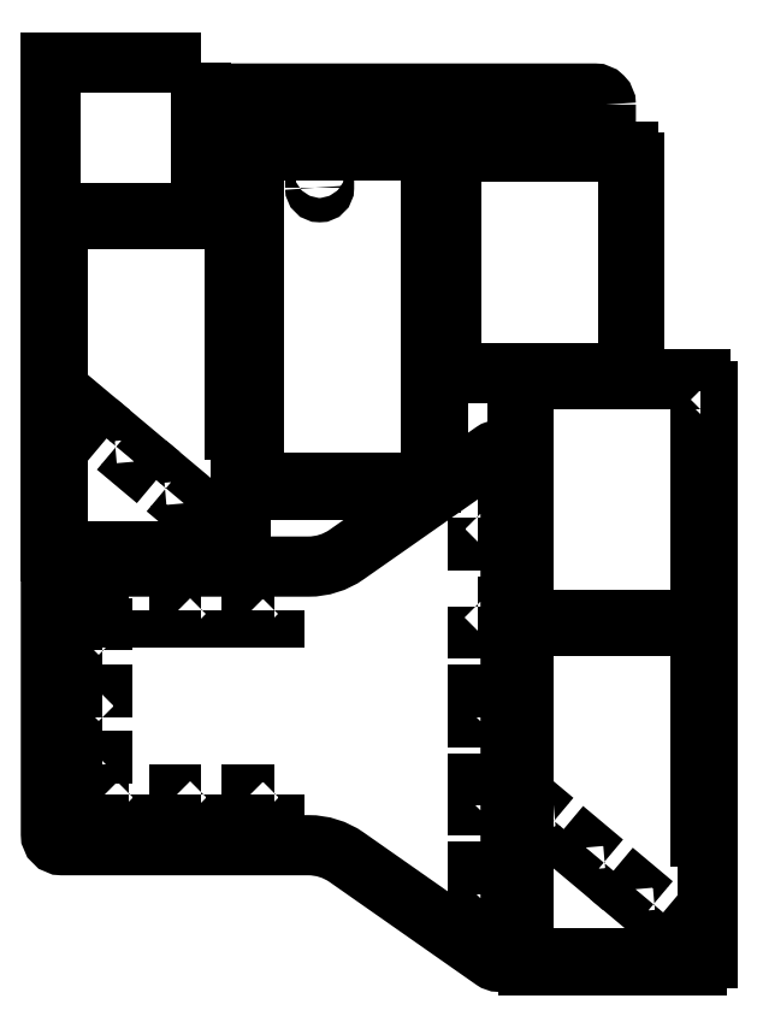
<metadata>
{"format":"dxf","ext":"dxf","renderer":"ezdxf+matplotlib","layout":"modelspace","background":"white","min_lineweight":24,"dpi":150}
</metadata>
<code>
0
SECTION
2
ENTITIES
0
LWPOLYLINE
8
0
90
4
70
1
43
0
10
296.2
20
261.6
10
228.2
20
261.6
10
228.2
20
193.6
10
296.2
20
193.6
0
LWPOLYLINE
8
0
90
4
70
1
43
0
10
280.3
20
69.06
10
282.2
20
71.36
10
289.9
20
64.93
10
287.9
20
62.63
0
LWPOLYLINE
8
0
90
4
70
1
43
0
10
312.3
20
46.07
10
310.4
20
43.78
10
302.8
20
50.2
10
304.7
20
52.5
0
LWPOLYLINE
8
0
90
4
70
1
43
0
10
257.8
20
87.91
10
259.7
20
90.21
10
267.4
20
83.78
10
265.5
20
81.49
0
LWPOLYLINE
8
0
90
4
70
1
43
0
10
235.3
20
106.8
10
237.3
20
109.1
10
244.9
20
102.6
10
243
20
100.3
0
LWPOLYLINE
8
0
90
48
70
1
43
0
10
314.2
20
190.6
10
228.2
20
190.6
10
228.2
20
175.6
10
231.2
20
175.6
10
231.2
20
165.6
10
228.2
20
165.6
10
228.2
20
145.6
10
231.2
20
145.6
10
231.2
20
135.6
10
228.2
20
135.6
10
228.2
20
115.6
10
231.2
20
115.6
10
231.2
20
105.6
10
228.2
20
105.6
10
228.2
20
85.56
10
231.2
20
85.56
10
231.2
20
75.56
10
228.2
20
75.56
10
228.2
20
55.56
10
231.2
20
55.56
10
231.2
20
45.56
10
228.2
20
45.56
10
228.2
20
40.56
10
233.2
20
40.56
10
233.2
20
37.56
10
243.2
20
37.56
10
243.2
20
40.56
10
266.2
20
40.56
10
266.2
20
37.56
10
276.2
20
37.56
10
276.2
20
40.56
10
299.2
20
40.56
10
299.2
20
37.56
10
309.2
20
37.56
10
309.2
20
40.56
10
314.2
20
40.56
10
314.2
20
95.56
10
311.2
20
95.56
10
311.2
20
105.6
10
314.2
20
105.6
10
314.2
20
128.1
10
311.2
20
128.1
10
311.2
20
138.1
10
314.2
20
138.1
10
314.2
20
160.6
10
311.2
20
160.6
10
311.2
20
170.6
10
314.2
20
170.6
0
LWPOLYLINE
8
0
90
4
70
1
43
0
10
347.8
20
205
10
347.8
20
212
42
-1
10
351.8
20
212
10
351.8
20
205
42
-1
0
LWPOLYLINE
8
0
90
56
70
1
43
0
10
400.2
20
221.6
10
320.2
20
221.6
10
320.2
20
206.6
10
317.2
20
206.6
10
317.2
20
196.6
10
320.2
20
196.6
10
320.2
20
176.6
10
317.2
20
176.6
10
317.2
20
166.6
10
320.2
20
166.6
10
320.2
20
146.6
10
317.2
20
146.6
10
317.2
20
136.6
10
320.2
20
136.6
10
320.2
20
116.6
10
317.2
20
116.6
10
317.2
20
106.6
10
320.2
20
106.6
10
320.2
20
86.56
10
317.2
20
86.56
10
317.2
20
76.56
10
320.2
20
76.56
10
320.2
20
71.56
10
325.2
20
71.56
10
325.2
20
68.56
10
335.2
20
68.56
10
335.2
20
71.56
10
355.2
20
71.56
10
355.2
20
68.56
10
365.2
20
68.56
10
365.2
20
71.56
10
385.2
20
71.56
10
385.2
20
68.56
10
395.2
20
68.56
10
395.2
20
71.56
10
400.2
20
71.56
10
400.2
20
76.56
10
403.2
20
76.56
10
403.2
20
86.56
10
400.2
20
86.56
10
400.2
20
106.6
10
403.2
20
106.6
10
403.2
20
116.6
10
400.2
20
116.6
10
400.2
20
136.6
10
403.2
20
136.6
10
403.2
20
146.6
10
400.2
20
146.6
10
400.2
20
166.6
10
403.2
20
166.6
10
403.2
20
176.6
10
400.2
20
176.6
10
400.2
20
196.6
10
403.2
20
196.6
10
403.2
20
206.6
10
400.2
20
206.6
0
LWPOLYLINE
8
0
90
26
70
1
43
0
10
479.2
20
242.6
42
0.4142
10
474.2
20
247.6
10
304.2
20
247.6
42
0.4142
10
299.2
20
242.6
10
299.2
20
227.6
10
304.2
20
227.6
10
304.2
20
224.6
10
314.2
20
224.6
10
314.2
20
227.6
10
344.2
20
227.6
10
344.2
20
224.6
10
354.2
20
224.6
10
354.2
20
227.6
10
384.2
20
227.6
10
384.2
20
224.6
10
394.2
20
224.6
10
394.2
20
227.6
10
424.2
20
227.6
10
424.2
20
224.6
10
434.2
20
224.6
10
434.2
20
227.6
10
464.2
20
227.6
10
464.2
20
224.6
10
474.2
20
224.6
10
474.2
20
227.6
10
479.2
20
227.6
0
LWPOLYLINE
8
0
90
28
70
1
43
0
10
409.2
20
121.1
10
489.2
20
121.1
10
489.2
20
141.1
10
492.2
20
141.1
10
492.2
20
151.1
10
489.2
20
151.1
10
489.2
20
173.6
10
492.2
20
173.6
10
492.2
20
183.6
10
489.2
20
183.6
10
489.2
20
206.1
10
492.2
20
206.1
10
492.2
20
216.1
10
489.2
20
216.1
10
489.2
20
221.1
10
409.2
20
221.1
10
409.2
20
216.1
10
406.2
20
216.1
10
406.2
20
206.1
10
409.2
20
206.1
10
409.2
20
183.6
10
406.2
20
183.6
10
406.2
20
173.6
10
409.2
20
173.6
10
409.2
20
151.1
10
406.2
20
151.1
10
406.2
20
141.1
10
409.2
20
141.1
0
LWPOLYLINE
8
0
90
36
70
1
43
0
10
522.2
20
113.1
10
522.2
20
118.1
10
442.2
20
118.1
10
442.2
20
113.1
10
439.2
20
113.1
10
439.2
20
103.1
10
442.2
20
103.1
10
442.2
20
83.8
10
439.2
20
83.8
10
439.2
20
73.8
10
442.2
20
73.8
10
442.2
20
54.46
10
439.2
20
54.46
10
439.2
20
44.46
10
442.2
20
44.46
10
442.2
20
25.13
10
439.2
20
25.13
10
439.2
20
15.13
10
442.2
20
15.13
10
442.2
20
9.554
10
522.2
20
9.554
10
522.2
20
15.13
10
525.2
20
15.13
10
525.2
20
25.13
10
522.2
20
25.13
10
522.2
20
44.46
10
525.2
20
44.46
10
525.2
20
54.46
10
522.2
20
54.46
10
522.2
20
73.8
10
525.2
20
73.8
10
525.2
20
83.8
10
522.2
20
83.8
10
522.2
20
103.1
10
525.2
20
103.1
10
525.2
20
113.1
0
LWPOLYLINE
8
0
90
48
70
1
43
0
10
525.2
20
6.554
10
439.2
20
6.554
10
439.2
20
-8.446
10
442.2
20
-8.446
10
442.2
20
-18.45
10
439.2
20
-18.45
10
439.2
20
-38.45
10
442.2
20
-38.45
10
442.2
20
-48.45
10
439.2
20
-48.45
10
439.2
20
-68.45
10
442.2
20
-68.45
10
442.2
20
-78.45
10
439.2
20
-78.45
10
439.2
20
-98.45
10
442.2
20
-98.45
10
442.2
20
-108.4
10
439.2
20
-108.4
10
439.2
20
-128.4
10
442.2
20
-128.4
10
442.2
20
-138.4
10
439.2
20
-138.4
10
439.2
20
-143.4
10
444.2
20
-143.4
10
444.2
20
-146.4
10
454.2
20
-146.4
10
454.2
20
-143.4
10
477.2
20
-143.4
10
477.2
20
-146.4
10
487.2
20
-146.4
10
487.2
20
-143.4
10
510.2
20
-143.4
10
510.2
20
-146.4
10
520.2
20
-146.4
10
520.2
20
-143.4
10
525.2
20
-143.4
10
525.2
20
-88.45
10
522.2
20
-88.45
10
522.2
20
-78.45
10
525.2
20
-78.45
10
525.2
20
-55.95
10
522.2
20
-55.95
10
522.2
20
-45.95
10
525.2
20
-45.95
10
525.2
20
-23.45
10
522.2
20
-23.45
10
522.2
20
-13.45
10
525.2
20
-13.45
0
LWPOLYLINE
8
0
90
4
70
1
43
0
10
455.9
20
-81.37
10
453.9
20
-83.67
10
446.3
20
-77.24
10
448.2
20
-74.94
0
LWPOLYLINE
8
0
90
4
70
1
43
0
10
523.3
20
-137.9
10
521.3
20
-140.2
10
513.7
20
-133.8
10
515.6
20
-131.5
0
LWPOLYLINE
8
0
90
4
70
1
43
0
10
478.3
20
-100.2
10
476.4
20
-102.5
10
468.7
20
-96.09
10
470.7
20
-93.8
0
LWPOLYLINE
8
0
90
4
70
1
43
0
10
500.8
20
-119.1
10
498.9
20
-121.4
10
491.2
20
-114.9
10
493.1
20
-112.7
0
LWPOLYLINE
8
0
90
4
70
1
43
0
10
329.2
20
-69.36
10
329.2
20
-72.36
10
319.2
20
-72.36
10
319.2
20
-69.36
0
LWPOLYLINE
8
0
90
4
70
1
43
0
10
296.2
20
-69.36
10
296.2
20
-72.36
10
286.2
20
-72.36
10
286.2
20
-69.36
0
LWPOLYLINE
8
0
90
4
70
1
43
0
10
263.2
20
-69.36
10
263.2
20
-72.36
10
253.2
20
-72.36
10
253.2
20
-69.36
0
LWPOLYLINE
8
0
90
4
70
1
43
0
10
251.2
20
-64.36
10
248.2
20
-64.36
10
248.2
20
-54.36
10
251.2
20
-54.36
0
LWPOLYLINE
8
0
90
4
70
1
43
0
10
251.2
20
-34.36
10
248.2
20
-34.36
10
248.2
20
-24.36
10
251.2
20
-24.36
0
LWPOLYLINE
8
0
90
4
70
1
43
0
10
251.2
20
-4.355
10
248.2
20
-4.355
10
248.2
20
5.645
10
251.2
20
5.645
0
LWPOLYLINE
8
0
90
4
70
1
43
0
10
329.2
20
13.64
10
329.2
20
10.64
10
319.2
20
10.64
10
319.2
20
13.64
0
LWPOLYLINE
8
0
90
4
70
1
43
0
10
296.2
20
13.64
10
296.2
20
10.64
10
286.2
20
10.64
10
286.2
20
13.64
0
LWPOLYLINE
8
0
90
4
70
1
43
0
10
263.2
20
13.64
10
263.2
20
10.64
10
253.2
20
10.64
10
253.2
20
13.64
0
LWPOLYLINE
8
0
90
4
70
1
43
0
10
424.2
20
-114.4
10
421.2
20
-114.4
10
421.2
20
-104.4
10
424.2
20
-104.4
0
LWPOLYLINE
8
0
90
4
70
1
43
0
10
421.2
20
55.64
10
424.2
20
55.64
10
424.2
20
45.64
10
421.2
20
45.64
0
LWPOLYLINE
8
0
90
4
70
1
43
0
10
424.2
20
-74.36
10
421.2
20
-74.36
10
421.2
20
-64.36
10
424.2
20
-64.36
0
LWPOLYLINE
8
0
90
4
70
1
43
0
10
421.2
20
15.64
10
424.2
20
15.64
10
424.2
20
5.645
10
421.2
20
5.645
0
LWPOLYLINE
8
0
90
4
70
1
43
0
10
424.2
20
-34.36
10
421.2
20
-34.36
10
421.2
20
-24.36
10
424.2
20
-24.36
0
LWPOLYLINE
8
0
90
12
70
1
43
0
10
436.2
20
81.4
42
0.6068
10
428.3
20
85.49
10
362
20
39.07
42
-0.1539
10
344.8
20
33.64
10
233.2
20
33.64
42
0.4142
10
228.2
20
28.64
10
228.2
20
-87.36
42
0.4142
10
233.2
20
-92.36
10
344.8
20
-92.36
42
-0.1539
10
362
20
-97.78
10
428.3
20
-144.2
42
0.6068
10
436.2
20
-140.1
0
ENDSEC
0
EOF

</code>
